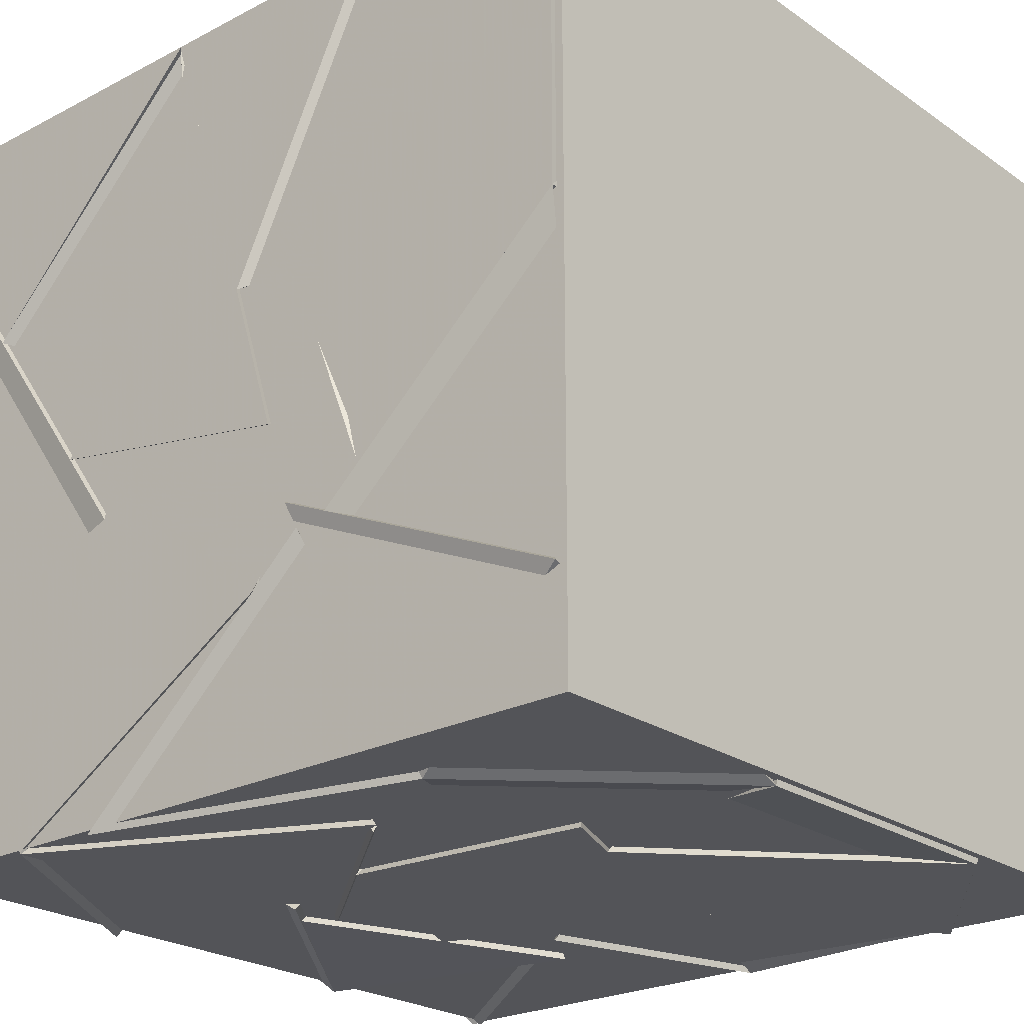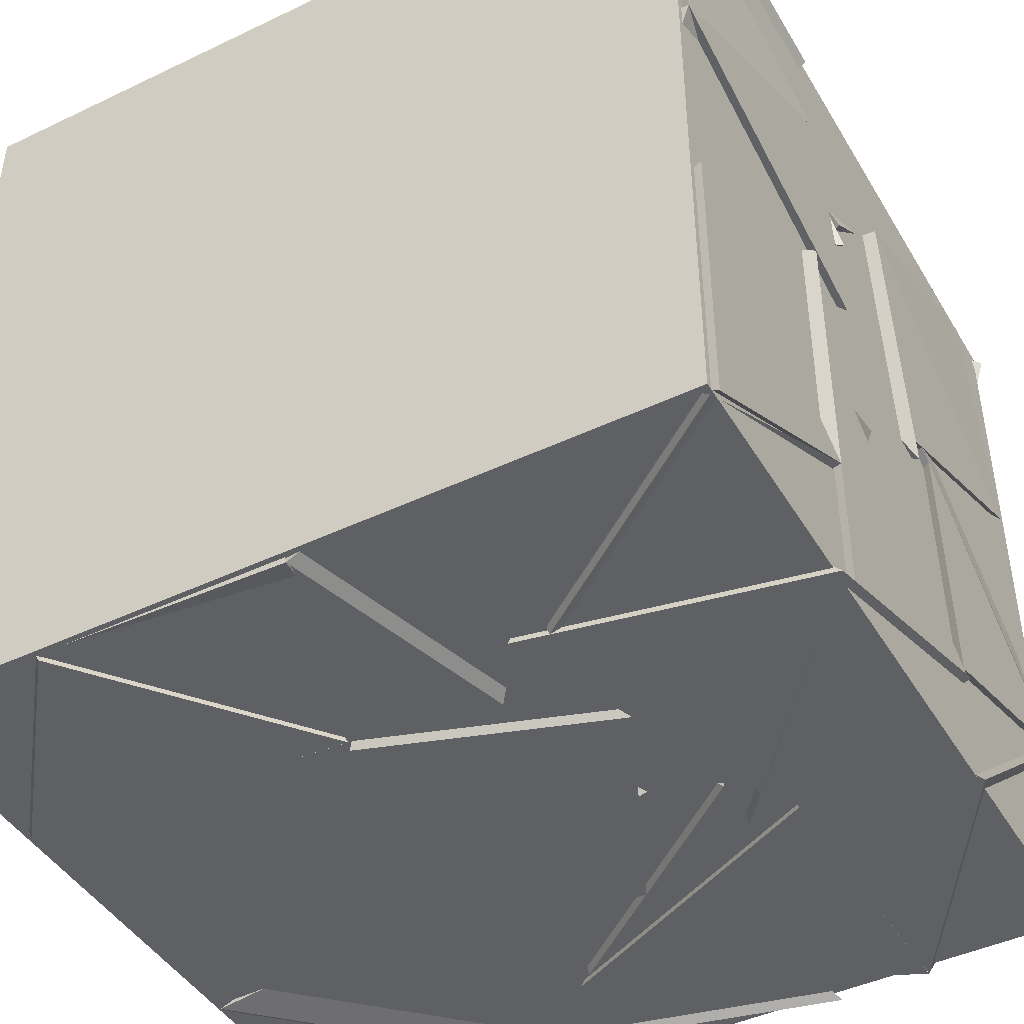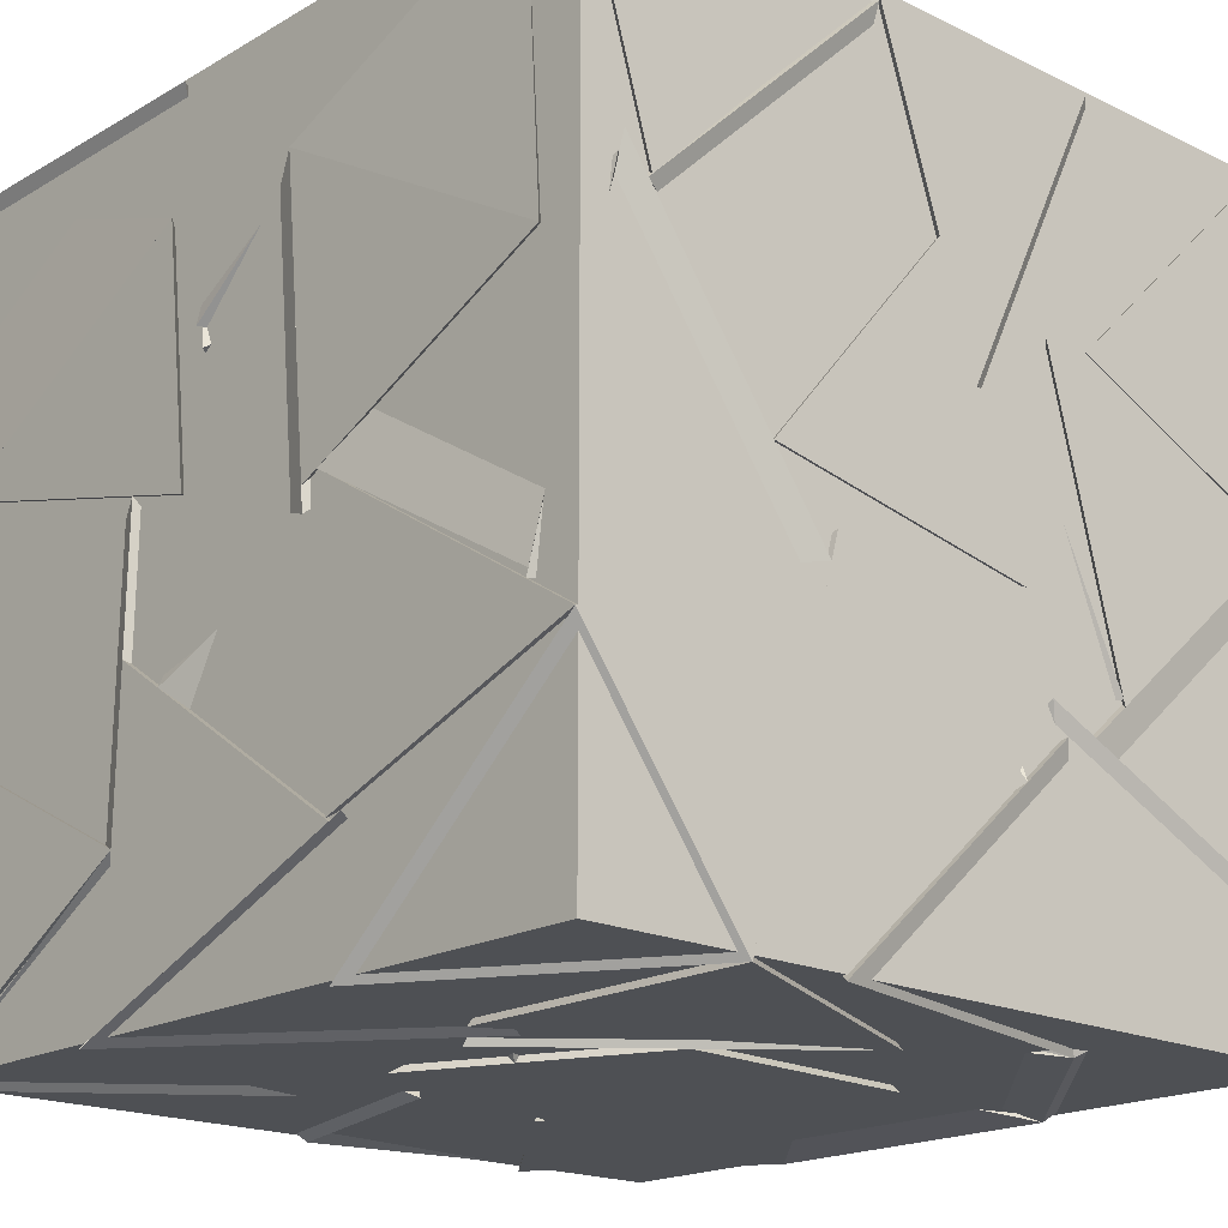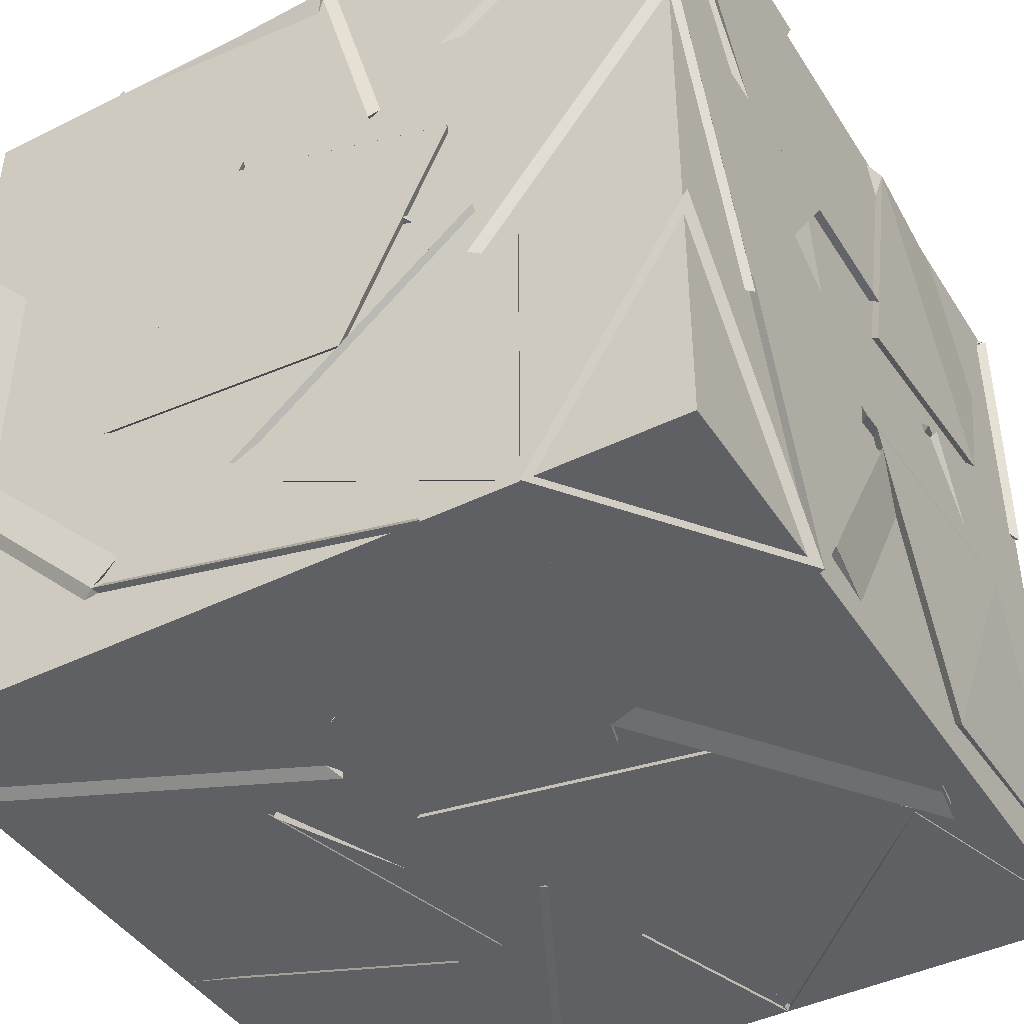
<metadata>
{"format":"obj","ext":"obj","renderer":"f3d","projection":"perspective","resolution":1024,"background":"white","views":[{"elev":-23.6,"azim":41.1,"up":"+Z"},{"elev":-44.5,"azim":-150.9,"up":"+Z"},{"elev":-18.7,"azim":-42.5,"up":"+Z"},{"elev":-42.9,"azim":-149.7,"up":"+Y"}]}
</metadata>
<code>
v 21.29 21.32 19.74
v 20.46 21.32 20.48
v 20.17 21.32 19.55
v 20.88 20.61 19.89
v 19.5 21.32 20.52
v 18.68 21.32 21.32
v 19.79 21.14 21.32
v 19.13 20.58 20.58
v 19.38 19.66 18.68
v 18.68 19.5 19.09
v 18.68 20.56 18.68
v 19.36 20.37 19.35
v 18.68 21.32 20.37
v 19.53 21.27 20.5
v 18.88 20.39 20.17
v 18.96 21.32 19.51
v 19.77 20.38 19.37
v 19.19 20.36 19.98
v 18.9 19.7 19.1
v 19.92 19.57 19.6
v 20.24 20.59 18.68
v 20.67 20.69 19.61
v 20.81 21.32 18.68
v 21.32 20.66 18.68
v 20.28 20.54 20.92
v 19.22 20.76 20.57
v 20.2 21.32 20.52
v 19.88 21.3 21.32
v 20.39 20.68 21.14
v 21.08 20.58 20.24
v 19.96 20.77 20.09
v 20.39 21.32 20.56
v 21.32 19.87 19.53
v 20.66 19.37 19.63
v 21.32 18.92 20.16
v 21.32 18.81 19.11
v 19.62 20.74 18.68
v 19.44 20.54 19.52
v 19.29 19.79 18.68
v 21.31 18.82 19.13
v 20.47 18.68 19.45
v 20.59 19.44 19.77
v 21.32 18.68 20.18
v 20.81 21.3 18.71
v 21.28 21.32 19.74
v 20.67 20.67 19.64
v 20.16 21.32 19.55
v 20.17 19.21 18.68
v 20.12 19.81 19.48
v 19.44 19.32 19.55
v 19.37 19.87 18.68
v 19.76 20.09 20.85
v 20.71 20.19 20.25
v 20.44 19.96 21.32
v 20.57 20.82 21.18
v 20.69 20.34 20.4
v 20.56 20.99 21.32
v 21.32 20.14 21.32
v 20.45 20.11 21.32
v 20.56 19.43 20.58
v 21.32 19.93 21.25
v 18.9 20.43 20.17
v 19.74 20.66 20.01
v 18.96 21.32 19.51
v 19.54 21.32 20.47
v 21.32 20.63 20.54
v 20.53 21 21.27
v 21.32 20.18 21.32
v 21.32 21.32 21.32
v 19.76 20.52 18.68
v 19.98 21.32 18.68
v 19.09 21.32 19.13
v 20.13 21.14 19.56
v 20.63 18.93 18.68
v 20.89 19.54 19.6
v 20.12 19.61 18.9
v 20.3 18.68 19.52
v 21.32 20.82 20.28
v 21.32 19.68 20.34
v 20.51 20.03 20.15
v 21.18 20.27 21.04
v 19.24 20.66 20.63
v 19.78 21.08 21.32
v 19.71 19.94 21.32
v 18.85 20.42 21.32
v 21.04 19.48 20.22
v 20.29 19.45 19.51
v 19.91 19.57 20.25
v 20.22 18.7 20.34
v 19.75 19.92 21.32
v 18.94 20.37 21.32
v 18.77 19.34 21.32
v 19.5 19.75 20.55
v 21.32 19.62 18.68
v 20.19 19.65 18.82
v 21.32 19.39 21.32
v 21.32 19.53 20.19
v 21.25 20.31 21.03
v 20.62 19.44 20.64
v 20.92 20.55 19.85
v 20.15 21.32 19.55
v 20.1 20.39 19.93
v 19.92 20.61 20.8
v 20.04 20.63 19.88
v 19.71 21.32 20.41
v 18.96 20.5 20.19
v 20.15 21.32 19.55
v 19.49 21.27 20.33
v 20.45 21.26 20.48
v 20.06 20.47 19.75
v 19.2 19.43 21.16
v 19.62 18.97 20.2
v 19.73 18.68 21.3
v 18.9 18.68 20.51
v 19.85 19.67 20.24
v 20.41 19.43 19.4
v 20.54 20.37 20.03
v 20.02 20.36 19.35
v 20.59 18.68 19.58
v 20.2 19.41 19.47
v 20.25 18.71 20.37
v 21.06 19.49 20.21
v 21.32 20.06 19.4
v 20.52 19.43 19.53
v 21.17 19.12 20.03
v 20.5 20.04 20.15
v 20.64 20.25 20.28
v 20.66 19.55 19.38
v 20.32 20.46 19.42
v 21.32 20.16 19.41
v 18.76 19.35 21.32
v 18.68 20.19 20.55
v 20.38 20.01 20.28
v 20.05 20.75 20.09
v 21.1 20.58 20.3
v 20.35 20.68 21.13
v 20.56 18.68 21.32
v 20.05 18.68 20.3
v 19.72 18.68 21.32
v 20.28 19.5 20.89
v 20.23 19.35 21.32
v 19.7 18.82 20.46
v 19.13 19.54 21.13
v 18.71 20.44 20.12
v 19.52 20.25 19.34
v 19.81 20.68 19.99
v 18.97 21.17 19.61
v 21.32 18.68 19.06
v 18.68 21.32 19.62
v 18.68 21.32 18.68
v 19.55 21.16 19.39
v 18.68 20.46 19.18
v 18.97 20.5 20.38
v 19.82 20.6 20.37
v 19.24 19.7 20
v 19.62 19.88 21.05
v 21.14 19.8 21.32
v 21.32 18.68 21.32
v 20.82 18.99 20.7
v 20.26 19.08 21.32
v 19.21 20.72 20.58
v 19.98 20.34 20.51
v 19.69 19.98 21.29
v 19.78 21.11 21.32
v 20.18 20.38 18.94
v 21.32 20.07 19.34
v 21.32 21.19 19.53
v 20.5 20.42 19.43
v 20.97 19.42 20.23
v 20.13 19.93 20.2
v 20.02 18.8 20.34
v 20.1 19.52 20.95
v 19.52 18.68 19.78
v 19.21 18.68 18.69
v 19.38 19.47 19.37
v 20.19 18.68 19.28
v 20.02 18.79 20.54
v 19.22 19.44 21.03
v 20.09 19.36 21.28
v 20.12 19.8 20.43
v 19.78 21.13 21.32
v 19.71 19.99 21.32
v 19.98 20.34 20.52
v 20.53 20.76 21.32
v 19.56 19.6 20.6
v 18.91 20.44 20.18
v 18.68 19.69 19.89
v 18.68 19.8 20.93
v 18.68 20.45 20.15
v 19.49 20.26 19.37
v 19.01 21.28 19.54
v 21.32 20.17 19.37
v 21.32 20.86 20.27
v 21.32 20.03 20.32
v 20.43 20.39 19.76
v 19.98 20.05 19.66
v 19.46 20.29 18.68
v 19.81 19.5 18.68
v 20.25 20.55 18.68
v 19.38 20.75 20.39
v 18.68 20.15 20.48
v 18.85 20.42 21.32
v 19.63 19.89 21.05
v 19.16 20.53 20.38
v 18.68 20.28 19.57
v 18.78 19.54 19.95
v 19.7 19.79 19.7
v 20.57 20.61 19.5
v 20.24 20.59 18.68
v 20.56 19.82 18.68
v 19.31 18.68 19.96
v 20.22 18.68 19.8
v 19.93 18.68 20.69
v 19.9 19.6 20.26
v 20.29 19.11 21.32
v 19.98 20.2 21.32
v 20.14 19.77 20.57
v 20.99 19.68 21.32
v 18.68 19.54 19.07
v 18.68 20.47 18.71
v 19.46 20.26 19.48
v 18.68 20.45 19.69
v 20.12 21.32 19.6
v 20.19 20.4 18.93
v 20.82 21.32 18.7
v 18.85 18.81 20.53
v 18.77 19.69 20.06
v 19.59 19.63 20.85
v 19.68 19.32 20.08
v 21.07 19.49 20.19
v 20.59 18.68 19.56
v 20.34 18.68 20.52
v 21.32 21.32 19.6
v 21.08 20.58 20.32
v 20.39 20.7 21.12
v 21.18 21.32 21.17
v 20.4 21.32 20.56
v 19.32 19.61 19.3
v 18.68 19.52 18.68
v 18.68 18.68 19.39
v 19.21 18.68 18.68
v 20.92 19.49 20.22
v 20.43 19.42 19.37
v 19.78 19.59 20.25
v 20.35 20.25 20.15
v 20.26 19.56 20.87
v 20.9 19.09 20.5
v 19.49 21.32 20.39
v 20.1 21.32 19.48
v 19.46 20.61 19.5
v 18.97 21.32 19.53
v 20.58 19.39 20.61
v 20.42 20.1 20.17
v 21.3 19.55 20.13
v 21.19 20.23 20.99
v 20.53 20.48 19.52
v 21.32 21.28 19.54
v 21.32 20.15 19.36
v 21.32 20.85 20.26
v 19.59 18.93 19.78
v 19.32 19.64 19.35
v 18.75 19.53 19.95
v 19.75 19.89 20.37
v 18.68 21.32 21.32
v 18.68 20.3 21.32
v 19.61 20.96 21.32
v 19.13 20.58 20.59
v 18.68 20.22 20.09
v 18.68 20.32 20.92
v 19.47 20.96 20.41
v 18.76 19.54 19.96
v 18.86 19.46 19
v 19.36 19.25 19.53
v 20.2 19.81 19.4
v 20.23 18.99 20.05
v 21.32 19.55 20.1
v 20.35 19.2 20.47
v 21.32 19.44 20.95
v 19.49 19.44 20.05
v 18.68 19.64 19.99
v 18.68 18.84 19.52
v 18.81 18.68 20.55
v 20.07 20.67 19.92
v 20.47 19.8 20.35
v 19.46 20.01 20.21
v 20.08 20.79 20.75
v 19.65 19.4 20.33
v 19.72 19.95 21.32
v 20.51 20.13 20.52
v 19.63 20.25 20.37
v 20.72 20.22 20.22
v 20.59 20.87 21.15
v 21.32 20.78 20.35
v 21.22 20.21 21.24
v 21.32 19.9 19.53
v 20.52 19.85 18.76
v 19.46 19.53 20.77
v 18.68 19.8 20.93
v 18.69 18.89 21.32
v 18.68 18.81 20.37
v 18.68 18.68 21.32
v 19.23 19.52 21.22
v 18.91 18.68 20.52
v 19.99 20.15 21.32
v 20.13 19.8 20.43
v 19.23 19.44 21.02
v 19.21 19.67 18.68
v 19.54 19.34 19.37
v 20.23 19.16 18.68
v 21.05 19.73 21.32
v 20.26 19.73 20.7
v 20.93 18.98 20.57
v 19.56 21.15 19.41
v 19.5 20.72 18.68
v 18.7 21.32 18.68
v 20.19 20.21 19.49
v 20.66 19.57 18.68
v 20.01 19.5 19.2
v 19.51 18.68 18.68
v 20.35 18.68 19.43
v 20.96 19.76 18.89
v 20.24 20.3 19.6
v 20.53 19.49 19.59
v 19.85 19.6 18.79
v 20.85 20.64 19.81
v 20.09 20.27 19.98
v 20.18 20.46 18.99
v 18.68 19.8 20.93
v 19.46 19.53 20.77
v 18.68 19.7 19.96
v 19.73 19.84 20.32
v 19.68 18.81 19.95
v 20.21 19.52 19.69
v 19.3 19.63 19.3
v 18.68 20.32 20.92
v 19.45 21.02 20.45
v 18.72 21.32 21.28
v 21.22 19.16 19.97
v 20.5 20.02 20.15
v 21.32 20.12 19.37
v 19.54 21.1 20.21
v 19.45 20.47 19.27
v 20.11 21.32 19.55
v 20.12 20.24 19.72
v 19.57 19.11 19.62
v 18.68 19.59 19.96
v 18.68 19.56 19.08
v 21.26 19.43 20.93
v 20.51 18.68 20.53
v 19.43 19.03 19.95
v 19.26 19.41 21.01
v 19.92 18.86 20.6
v 21.32 21.32 21.18
v 21.32 21.32 20.04
v 21.31 20.67 20.59
v 20.38 21.32 20.54
v 19.08 19.57 19.21
v 19.54 20.62 19.22
v 20.12 19.74 19.66
v 19.61 19.95 18.68
v 21.32 20.83 20.45
v 21.26 21.32 19.77
v 20.4 21.32 20.53
v 20.67 20.38 20.02
v 18.68 18.84 19.5
v 18.83 18.68 20.62
v 19.48 19.43 20.06
v 19.5 18.68 19.69
v 21.32 20.01 19.41
v 20.49 20.44 19.42
v 19.31 19.62 19.31
v 19.86 19.86 19.52
v 19.14 20.48 19.97
v 20.15 20.64 19.94
v 19.88 19.71 20.37
v 19.98 20.05 19.66
v 19.46 20.29 18.68
v 19.77 21 19.39
v 20.22 20.63 21
v 20.24 21.32 20.4
v 21.01 21.32 21.24
v 19.87 21.32 21.32
v 18.7 18.69 18.7
v 18.7 18.69 21.35
v 18.7 21.34 21.35
v 18.7 21.34 18.7
v 21.35 18.69 18.7
v 21.35 21.34 18.7
v 21.35 21.34 21.35
v 21.35 18.69 21.35
f 1 2 3
f 1 4 2
f 1 3 4
f 2 4 3
f 5 6 7
f 5 8 6
f 5 7 8
f 6 8 7
f 9 10 11
f 9 12 10
f 9 11 12
f 10 12 11
f 13 14 15
f 13 16 14
f 13 15 16
f 14 16 15
f 17 18 19
f 17 20 18
f 17 19 20
f 18 20 19
f 21 22 23
f 21 24 22
f 21 23 24
f 22 24 23
f 25 26 27
f 25 28 26
f 25 27 28
f 26 28 27
f 29 30 31
f 29 32 30
f 29 31 32
f 30 32 31
f 33 34 35
f 33 36 34
f 33 35 36
f 34 36 35
f 37 11 38
f 37 39 11
f 37 38 39
f 11 39 38
f 40 41 42
f 40 43 41
f 40 42 43
f 41 43 42
f 44 45 46
f 44 47 45
f 44 46 47
f 45 47 46
f 48 49 50
f 48 51 49
f 48 50 51
f 49 51 50
f 52 53 54
f 52 55 53
f 52 54 55
f 53 55 54
f 56 57 58
f 56 59 57
f 56 58 59
f 57 59 58
f 56 59 60
f 56 61 59
f 56 60 61
f 59 61 60
f 62 63 64
f 62 65 63
f 62 64 65
f 63 65 64
f 66 67 68
f 66 69 67
f 66 68 69
f 67 69 68
f 70 71 72
f 70 73 71
f 70 72 73
f 71 73 72
f 74 75 76
f 74 77 75
f 74 76 77
f 75 77 76
f 78 79 80
f 78 81 79
f 78 80 81
f 79 81 80
f 82 83 84
f 82 85 83
f 82 84 85
f 83 85 84
f 86 87 88
f 86 89 87
f 86 88 89
f 87 89 88
f 90 91 92
f 90 93 91
f 90 92 93
f 91 93 92
f 75 94 74
f 75 95 94
f 75 74 95
f 94 95 74
f 96 97 98
f 96 99 97
f 96 98 99
f 97 99 98
f 2 100 101
f 2 102 100
f 2 101 102
f 100 102 101
f 103 104 105
f 103 106 104
f 103 105 106
f 104 106 105
f 107 108 109
f 107 110 108
f 107 109 110
f 108 110 109
f 111 112 113
f 111 114 112
f 111 113 114
f 112 114 113
f 115 116 117
f 115 118 116
f 115 117 118
f 116 118 117
f 119 120 121
f 119 122 120
f 119 121 122
f 120 122 121
f 123 124 125
f 123 126 124
f 123 125 126
f 124 126 125
f 127 128 129
f 127 130 128
f 127 129 130
f 128 130 129
f 131 93 132
f 131 91 93
f 131 132 91
f 93 91 132
f 133 134 135
f 133 136 134
f 133 135 136
f 134 136 135
f 137 138 139
f 137 140 138
f 137 139 140
f 138 140 139
f 141 142 139
f 141 143 142
f 141 139 143
f 142 143 139
f 144 145 146
f 144 147 145
f 144 146 147
f 145 147 146
f 75 94 74
f 75 148 94
f 75 74 148
f 94 148 74
f 149 150 151
f 149 152 150
f 149 151 152
f 150 152 151
f 153 154 155
f 153 156 154
f 153 155 156
f 154 156 155
f 157 158 159
f 157 160 158
f 157 159 160
f 158 160 159
f 161 162 163
f 161 164 162
f 161 163 164
f 162 164 163
f 44 101 165
f 44 46 101
f 44 165 46
f 101 46 165
f 24 166 167
f 24 168 166
f 24 167 168
f 166 168 167
f 169 170 171
f 169 172 170
f 169 171 172
f 170 172 171
f 173 174 175
f 173 176 174
f 173 175 176
f 174 176 175
f 75 74 77
f 75 148 74
f 75 77 148
f 74 148 77
f 177 178 179
f 177 180 178
f 177 179 180
f 178 180 179
f 181 182 183
f 181 184 182
f 181 183 184
f 182 184 183
f 185 186 187
f 185 188 186
f 185 187 188
f 186 188 187
f 189 152 190
f 189 191 152
f 189 190 191
f 152 191 190
f 192 193 194
f 192 195 193
f 192 194 195
f 193 195 194
f 196 197 198
f 196 199 197
f 196 198 199
f 197 199 198
f 200 201 202
f 200 203 201
f 200 202 203
f 201 203 202
f 204 205 206
f 204 207 205
f 204 206 207
f 205 207 206
f 208 24 209
f 208 210 24
f 208 209 210
f 24 210 209
f 211 212 213
f 211 214 212
f 211 213 214
f 212 214 213
f 215 216 217
f 215 218 216
f 215 217 218
f 216 218 217
f 219 220 221
f 219 222 220
f 219 221 222
f 220 222 221
f 223 224 71
f 223 225 224
f 223 71 225
f 224 225 71
f 226 227 228
f 226 229 227
f 226 228 229
f 227 229 228
f 230 43 231
f 230 232 43
f 230 231 232
f 43 232 231
f 24 22 23
f 24 233 22
f 24 23 233
f 22 233 23
f 234 235 236
f 234 237 235
f 234 236 237
f 235 237 236
f 238 239 240
f 238 241 239
f 238 240 241
f 239 241 240
f 242 243 244
f 242 245 243
f 242 244 245
f 243 245 244
f 246 138 247
f 246 137 138
f 246 247 137
f 138 137 247
f 248 249 250
f 248 251 249
f 248 250 251
f 249 251 250
f 252 253 254
f 252 255 253
f 252 254 255
f 253 255 254
f 256 257 258
f 256 259 257
f 256 258 259
f 257 259 258
f 260 261 262
f 260 263 261
f 260 262 263
f 261 263 262
f 264 265 266
f 264 267 265
f 264 266 267
f 265 267 266
f 268 269 270
f 268 13 269
f 268 270 13
f 269 13 270
f 271 272 205
f 271 207 272
f 271 205 207
f 272 207 205
f 273 274 275
f 273 176 274
f 273 275 176
f 274 176 275
f 276 277 278
f 276 43 277
f 276 278 43
f 277 43 278
f 279 280 281
f 279 282 280
f 279 281 282
f 280 282 281
f 283 284 285
f 283 286 284
f 283 285 286
f 284 286 285
f 287 288 289
f 287 290 288
f 287 289 290
f 288 290 289
f 291 292 293
f 291 294 292
f 291 293 294
f 292 294 293
f 295 94 24
f 295 296 94
f 295 24 296
f 94 296 24
f 297 298 299
f 297 300 298
f 297 299 300
f 298 300 299
f 301 139 302
f 301 303 139
f 301 302 303
f 139 303 302
f 304 305 306
f 304 141 305
f 304 306 141
f 305 141 306
f 307 241 308
f 307 309 241
f 307 308 309
f 241 309 308
f 310 160 311
f 310 312 160
f 310 311 312
f 160 312 311
f 313 314 152
f 313 315 314
f 313 152 315
f 314 315 152
f 316 317 198
f 316 199 317
f 316 198 199
f 317 199 198
f 318 74 319
f 318 320 74
f 318 319 320
f 74 320 319
f 321 322 323
f 321 324 322
f 321 323 324
f 322 324 323
f 325 326 101
f 325 327 326
f 325 101 327
f 326 327 101
f 328 329 300
f 328 330 329
f 328 300 330
f 329 330 300
f 331 332 333
f 331 334 332
f 331 333 334
f 332 334 333
f 335 336 13
f 335 337 336
f 335 13 337
f 336 337 13
f 338 339 340
f 338 194 339
f 338 340 194
f 339 194 340
f 341 342 343
f 341 344 342
f 341 343 344
f 342 344 343
f 240 345 346
f 240 347 345
f 240 346 347
f 345 347 346
f 348 158 349
f 348 43 158
f 348 349 43
f 158 43 349
f 350 351 352
f 350 180 351
f 350 352 180
f 351 180 352
f 353 354 355
f 353 356 354
f 353 355 356
f 354 356 355
f 357 358 359
f 357 360 358
f 357 359 360
f 358 360 359
f 361 362 363
f 361 364 362
f 361 363 364
f 362 364 363
f 365 366 367
f 365 368 366
f 365 367 368
f 366 368 367
f 24 369 370
f 24 296 369
f 24 370 296
f 369 296 370
f 368 371 240
f 368 241 371
f 368 240 241
f 371 241 240
f 372 373 374
f 372 375 373
f 372 374 375
f 373 375 374
f 376 377 378
f 376 199 377
f 376 378 199
f 377 199 378
f 379 380 381
f 379 382 380
f 379 381 382
f 380 382 381
f 383 384 385 386
f 387 388 389 390
f 383 387 390 384
f 386 385 389 388
f 383 386 388 387
f 384 390 389 385

</code>
